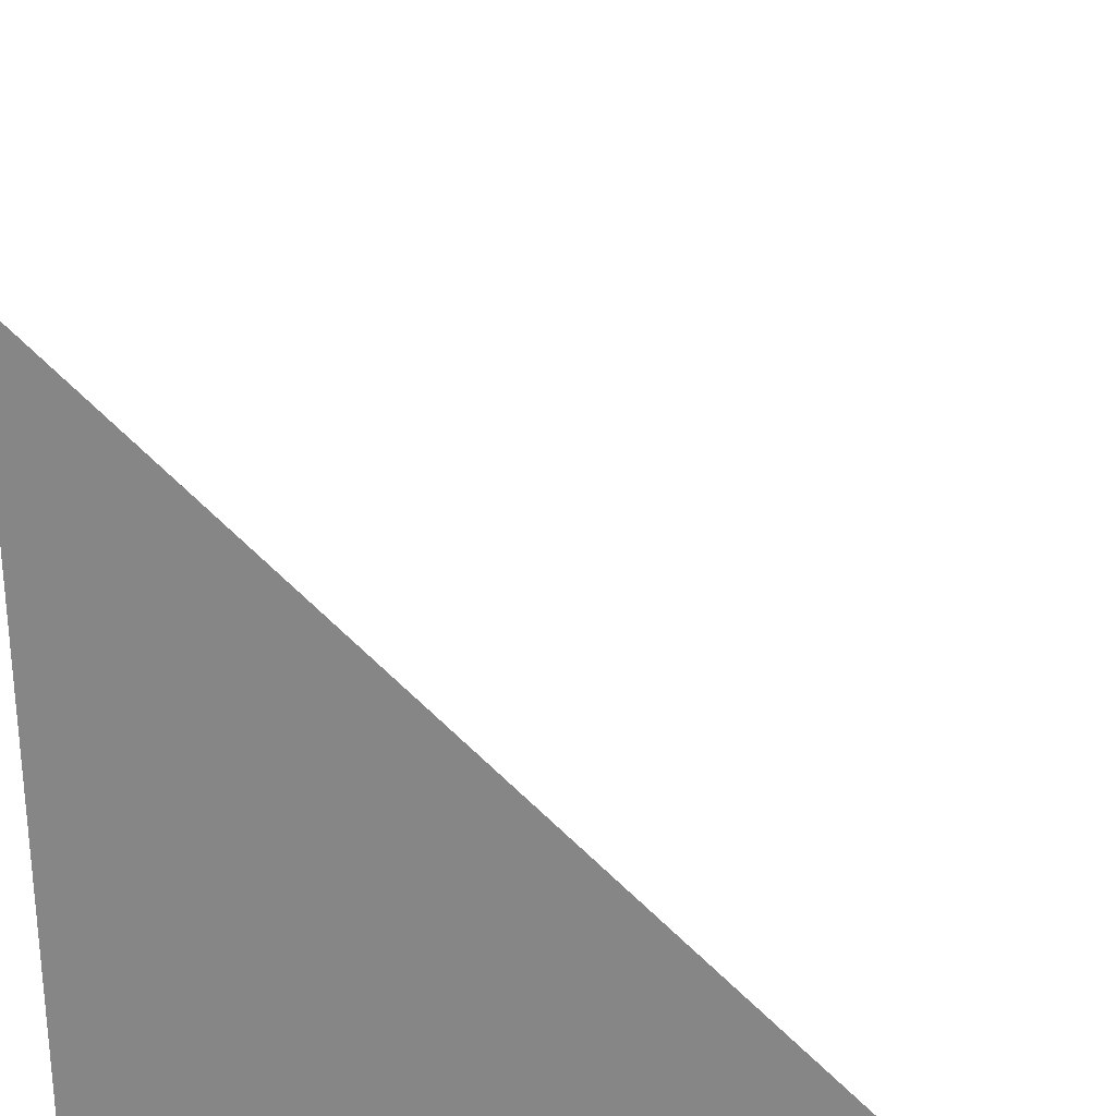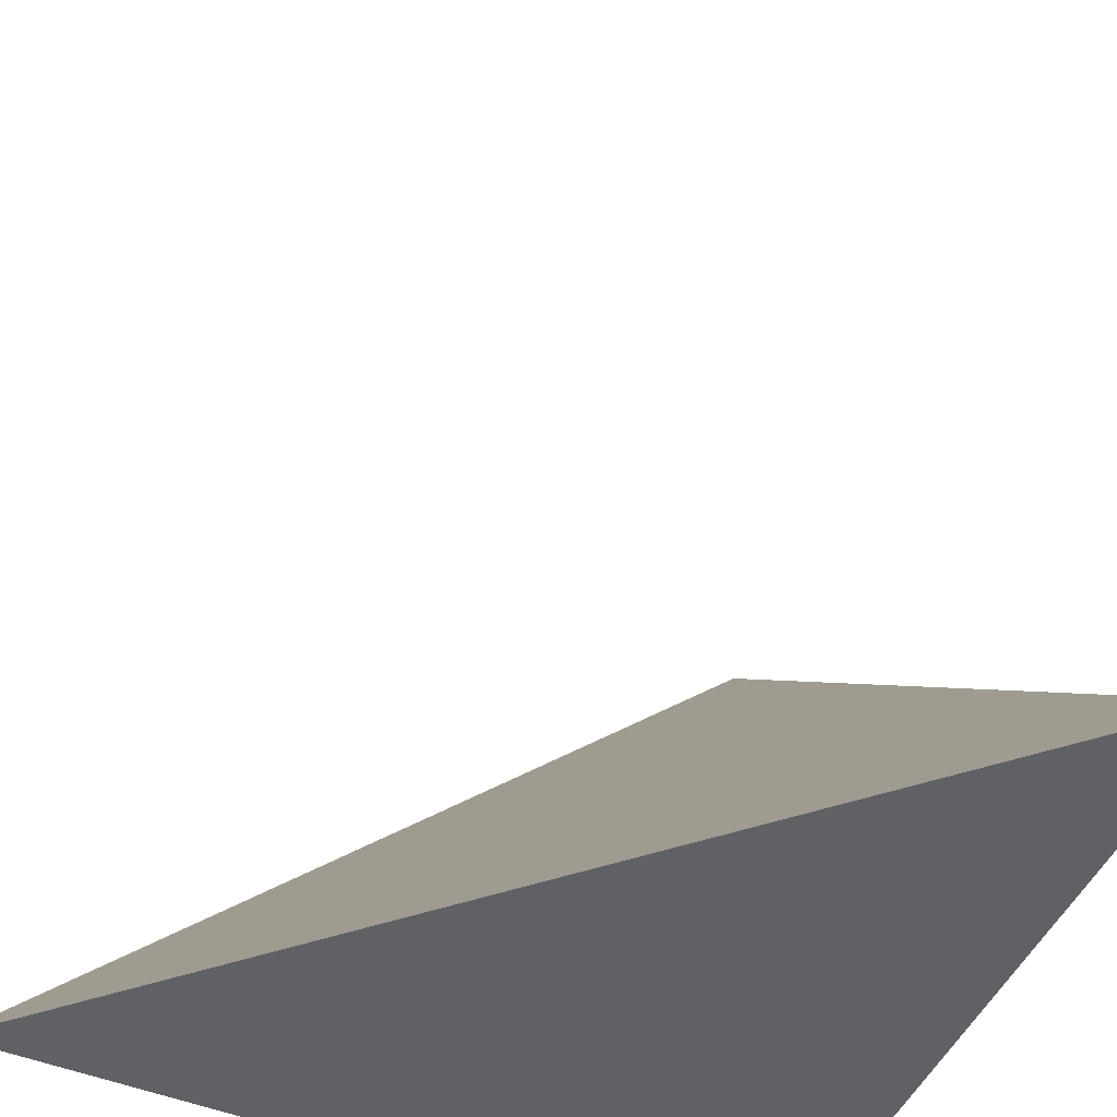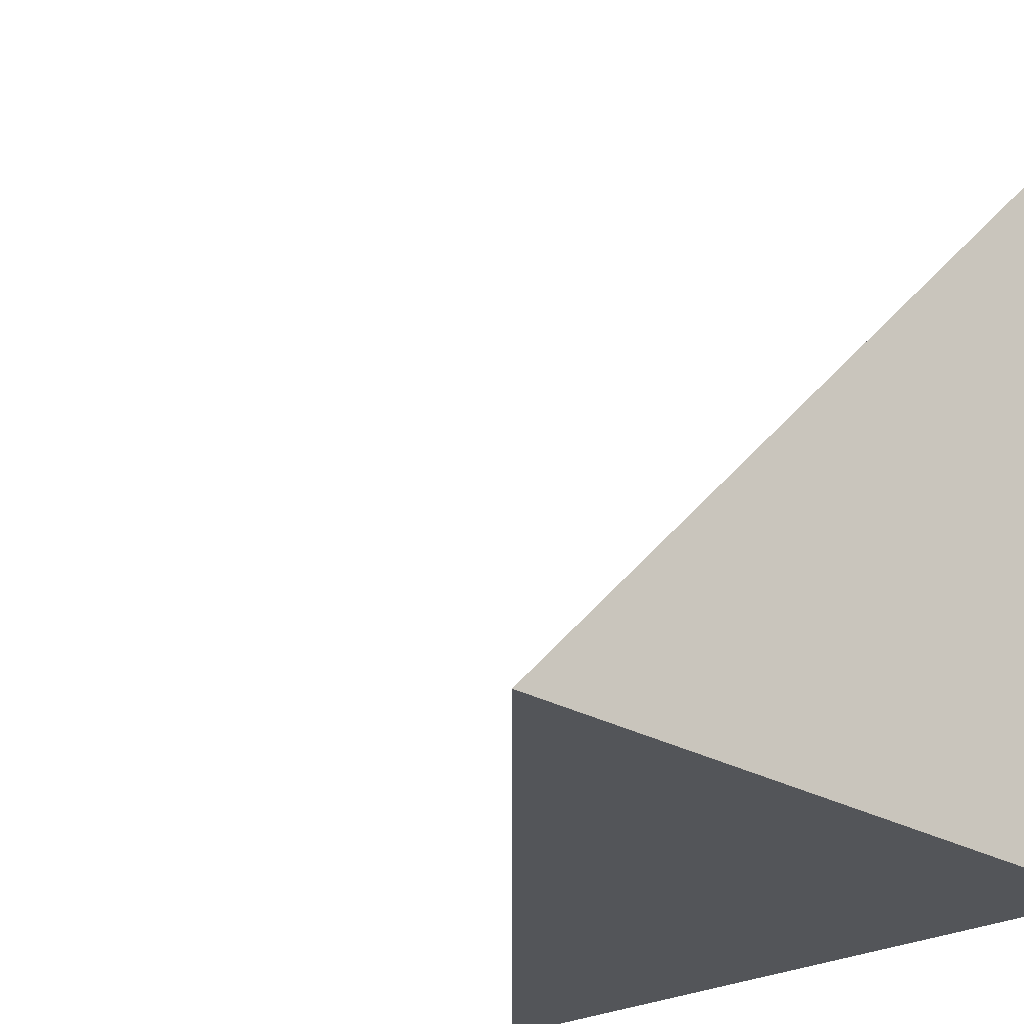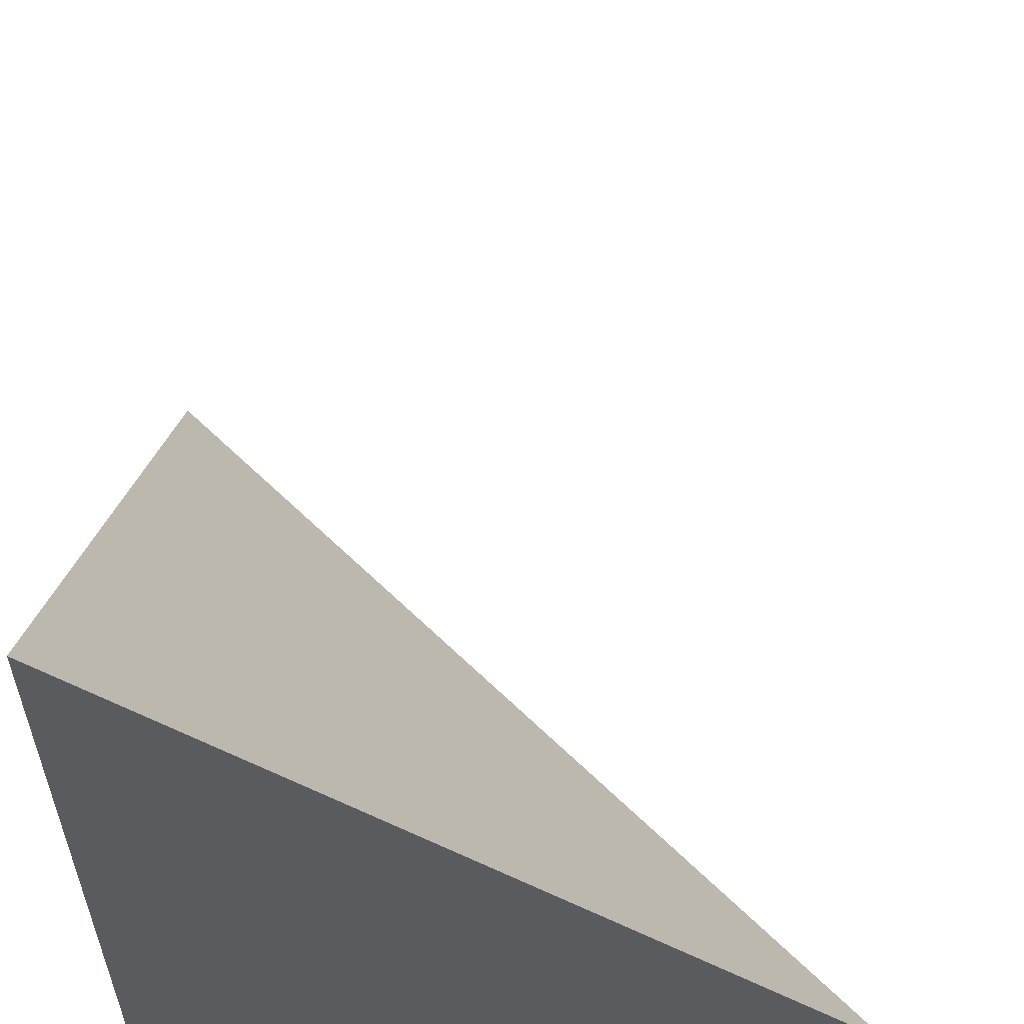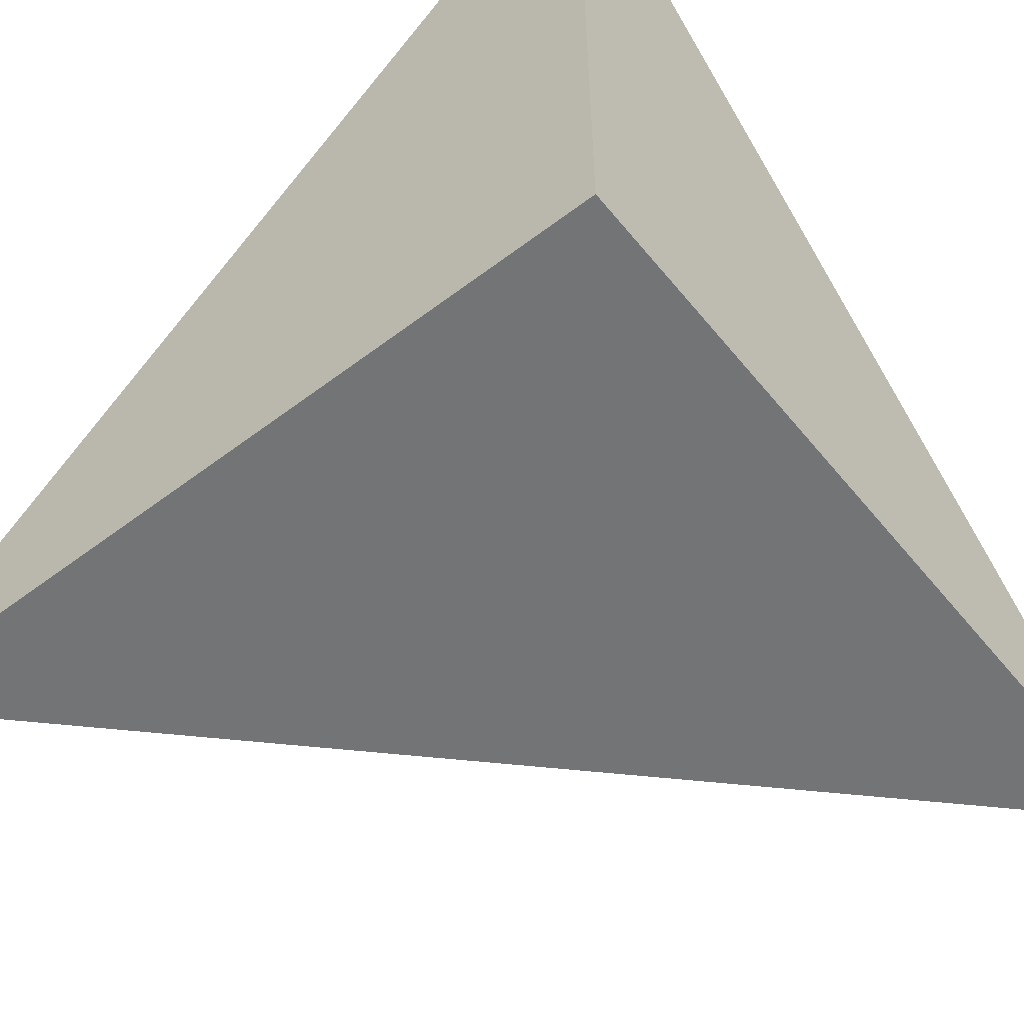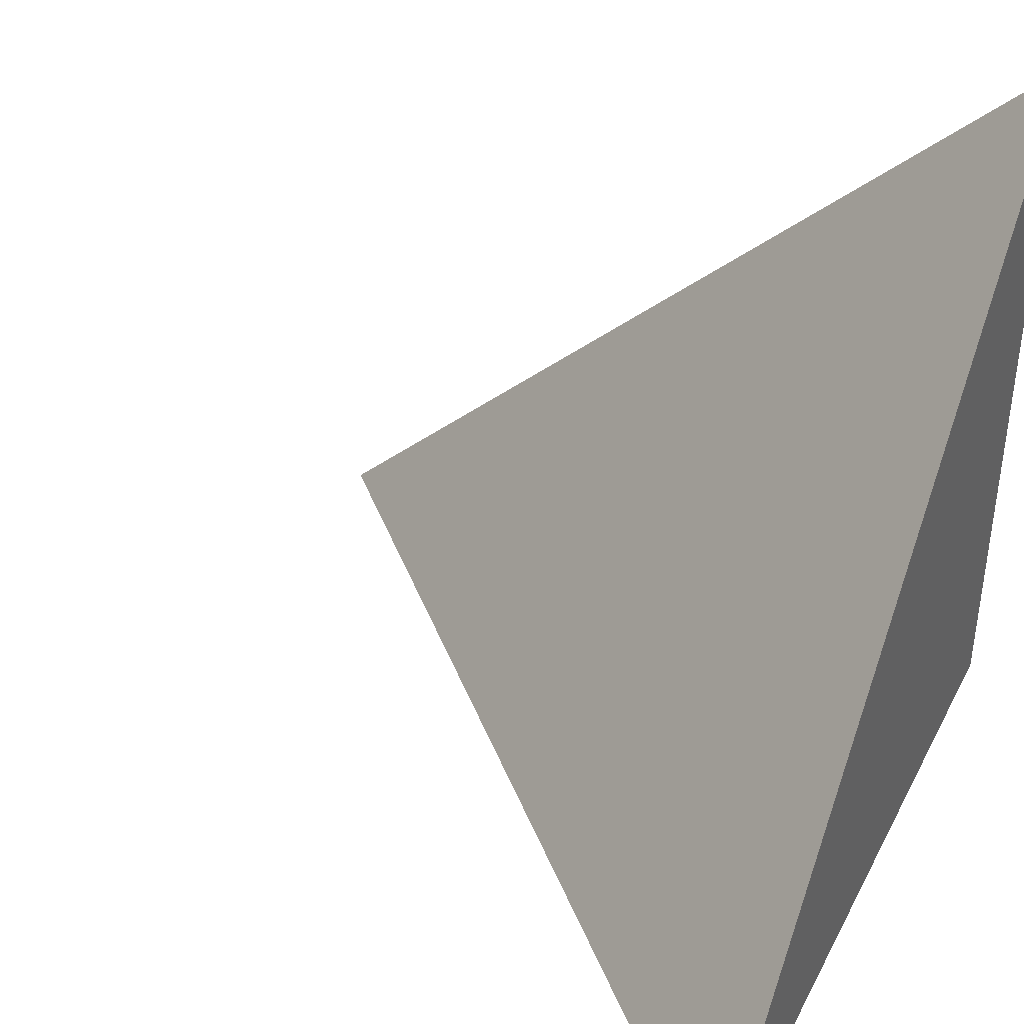
<metadata>
{"format":"obj","ext":"obj","renderer":"f3d","projection":"perspective","resolution":1024,"background":"white","views":[{"elev":26.9,"azim":5.7,"up":"+Z"},{"elev":-49.1,"azim":155.8,"up":"+Z"},{"elev":-24.2,"azim":-135.0,"up":"+Z"},{"elev":57.2,"azim":-89.3,"up":"+Y"},{"elev":-56.1,"azim":-141.5,"up":"+Y"},{"elev":40.9,"azim":115.3,"up":"+Y"}]}
</metadata>
<code>
v  1  0.9996  1
v  2  0.9996  1
v  1  2  1
v  1  0.9996  2
f 1 3 2
f 1 4 3
f 1 2 4
f 2 3 4

</code>
